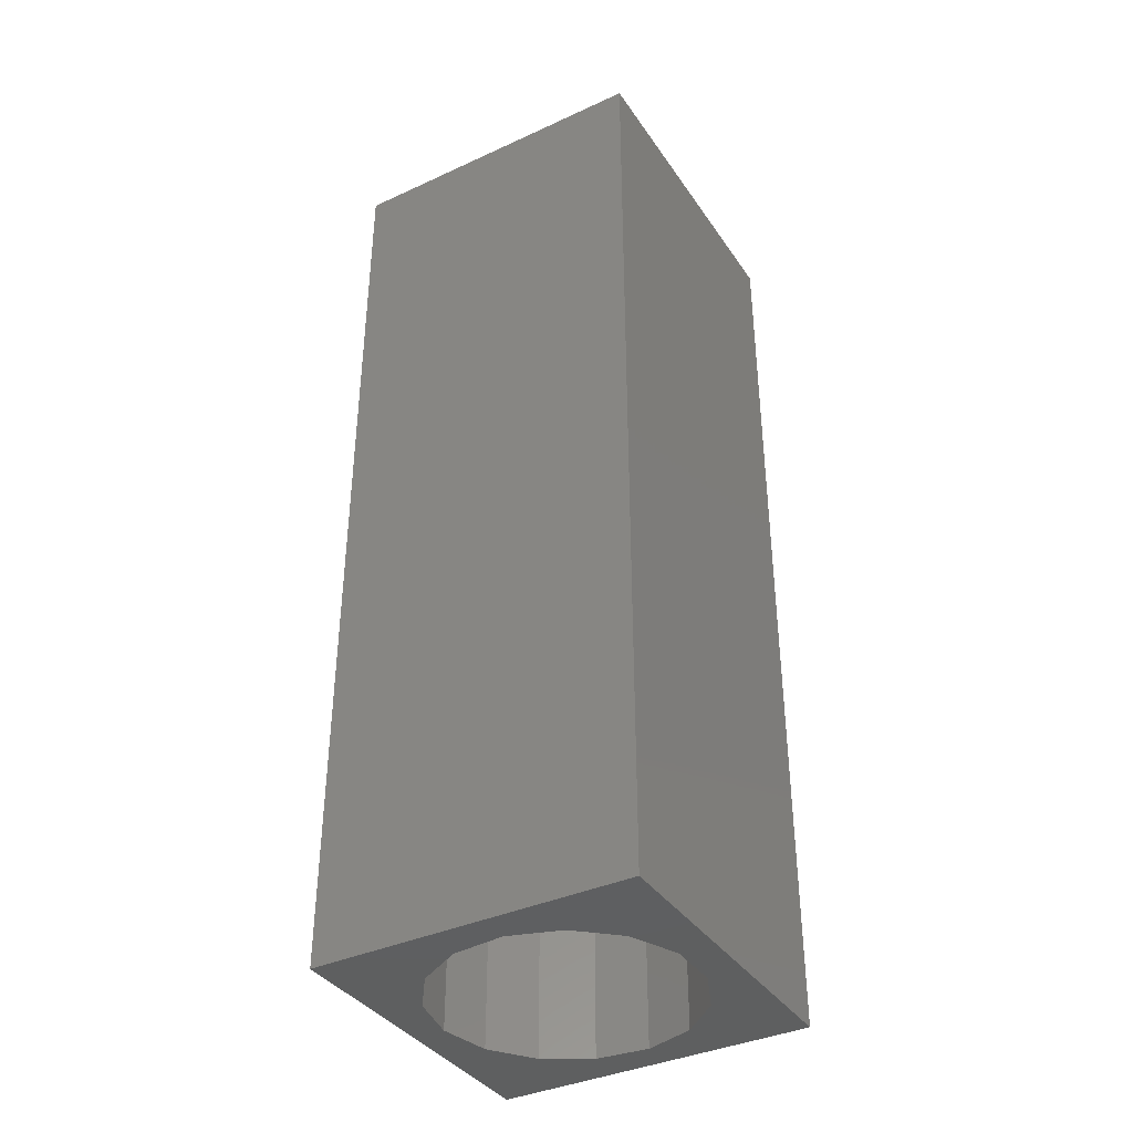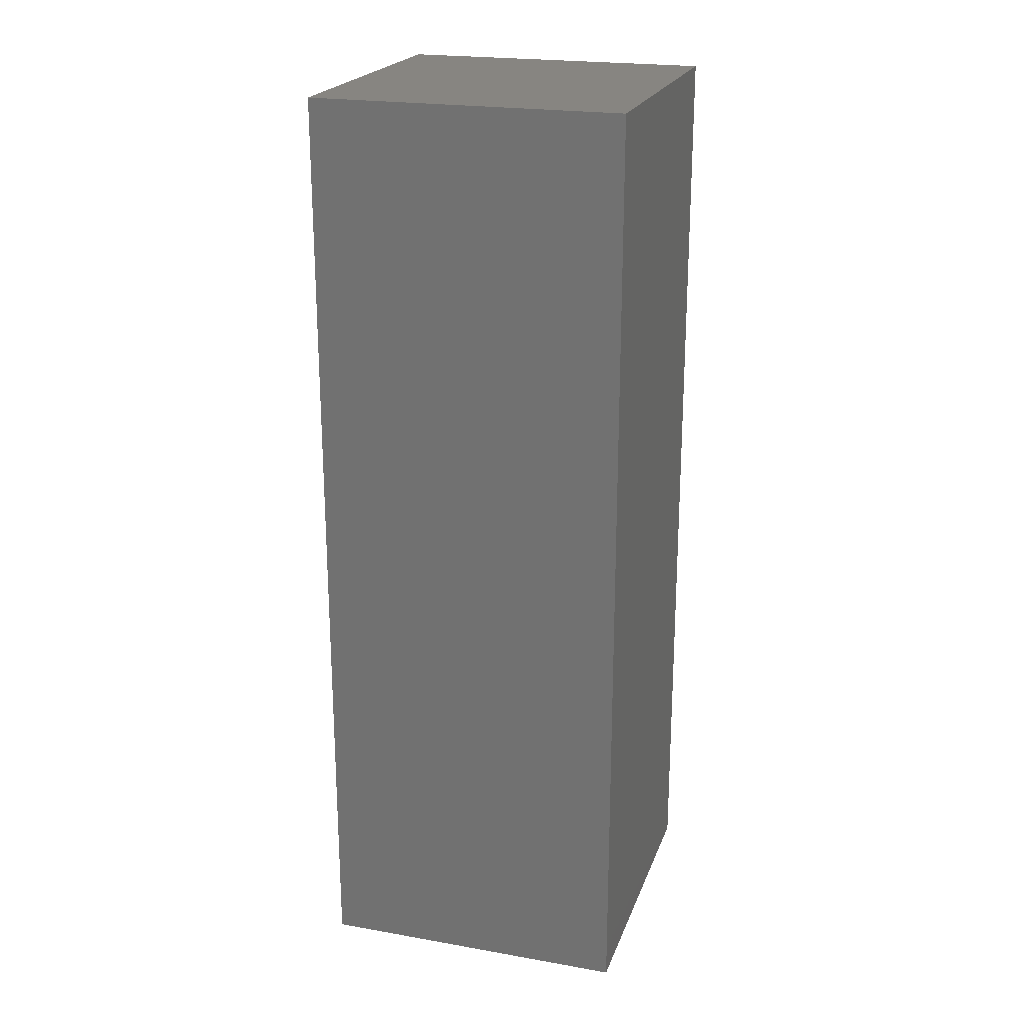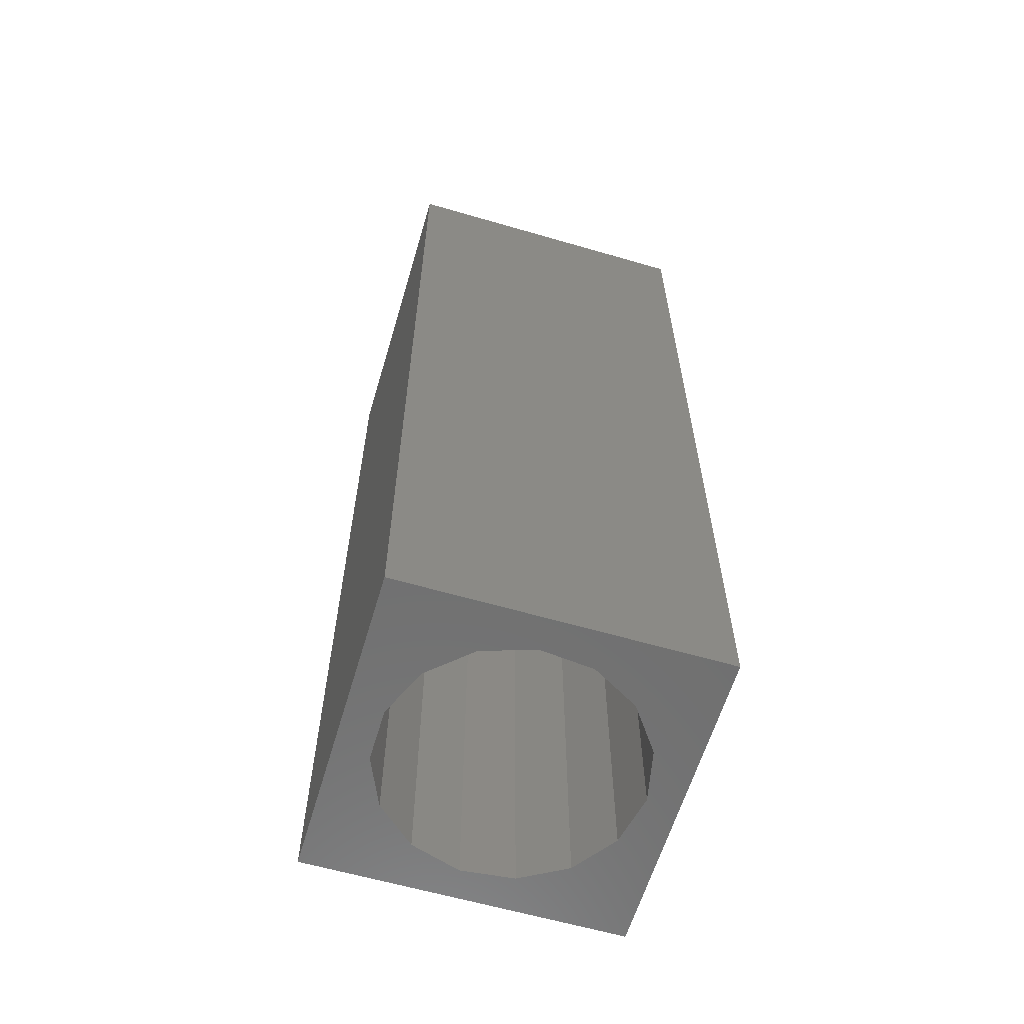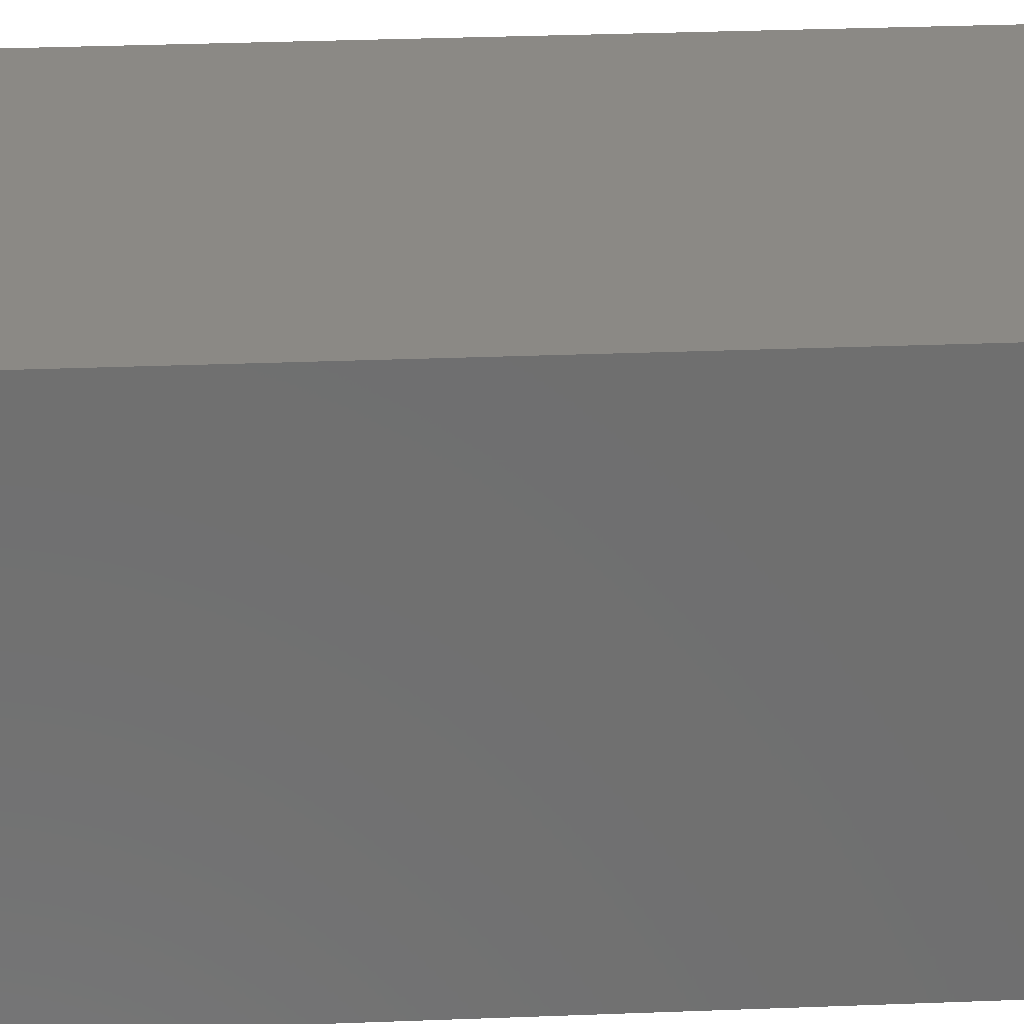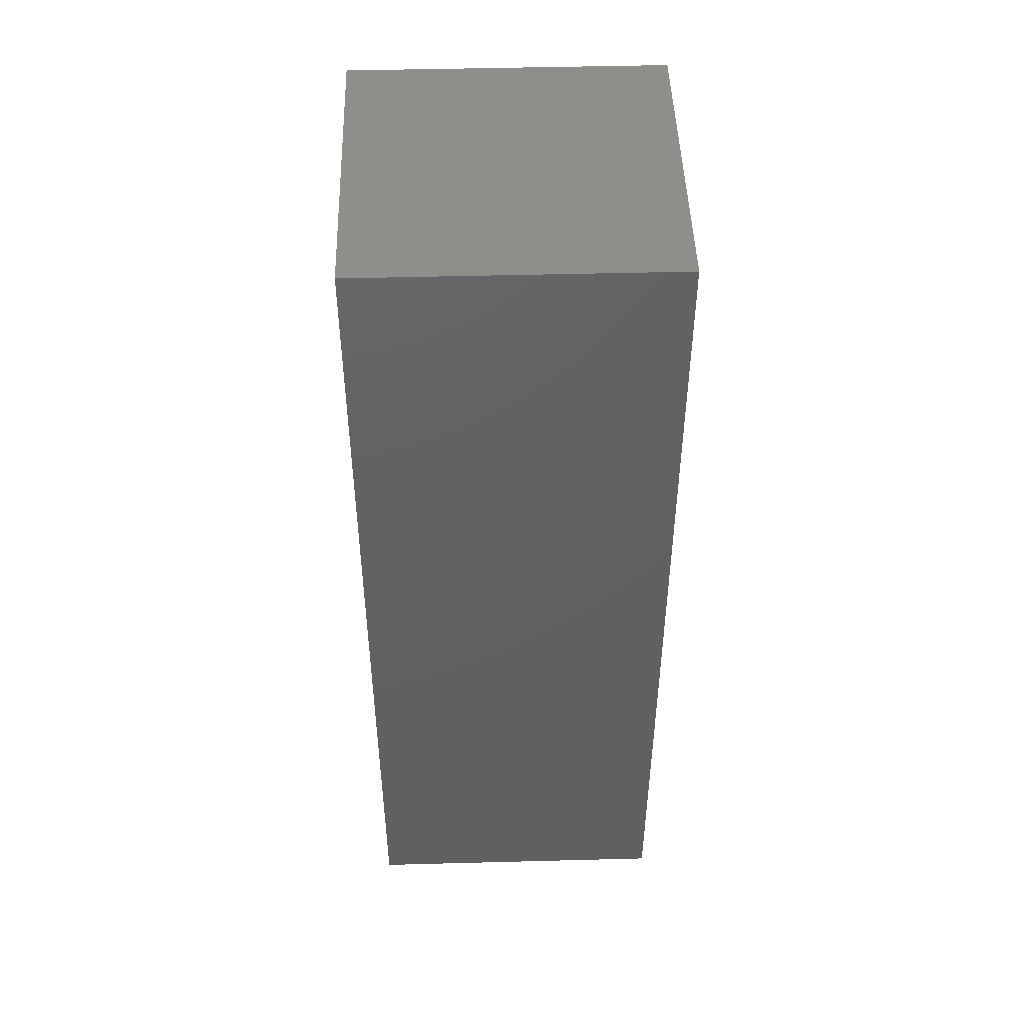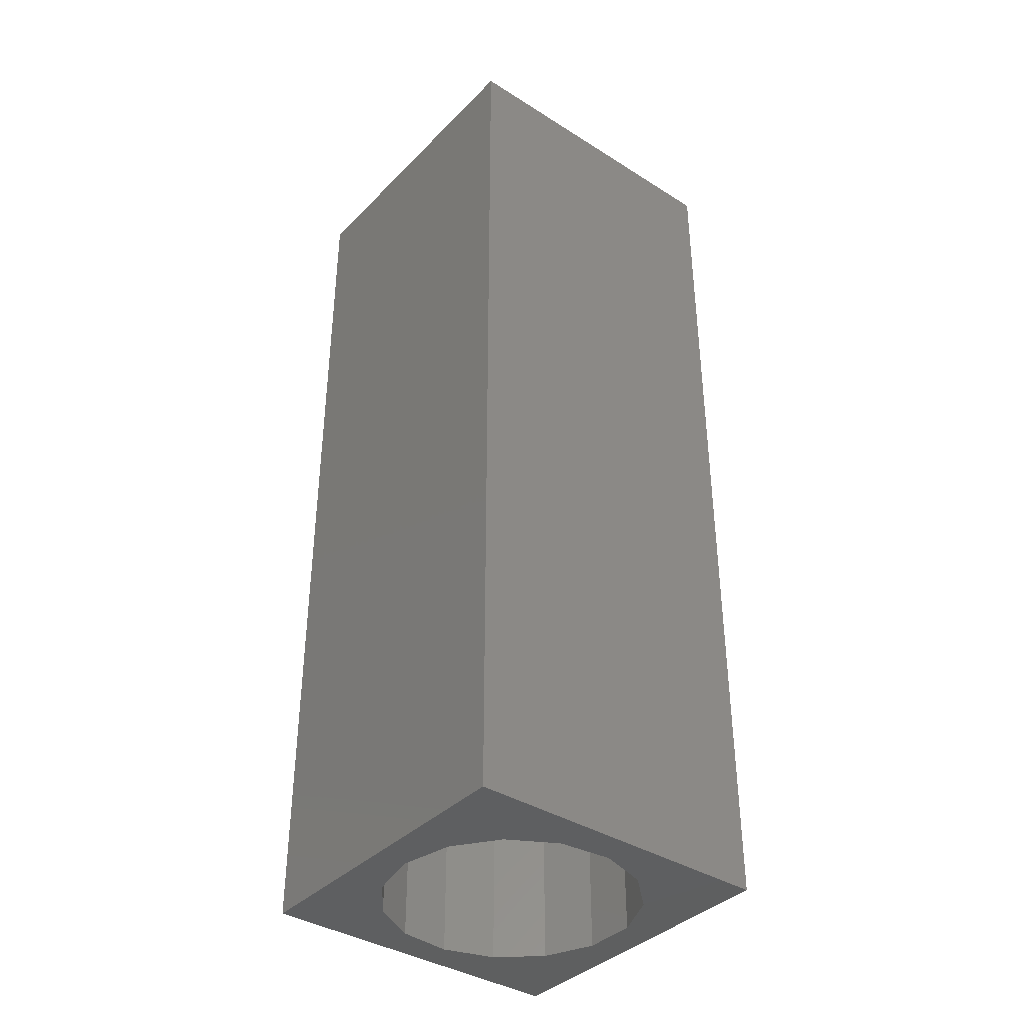
<metadata>
{"format":"stl","ext":"stl","renderer":"f3d","projection":"perspective","resolution":1024,"background":"white","views":[{"elev":-37.9,"azim":-149.7,"up":"+Z"},{"elev":21.9,"azim":17.0,"up":"+Z"},{"elev":-61.4,"azim":-16.5,"up":"+Z"},{"elev":29.1,"azim":86.6,"up":"+Y"},{"elev":47.3,"azim":-91.7,"up":"+Z"},{"elev":-38.1,"azim":141.4,"up":"+Z"}]}
</metadata>
<code>
# stl→obj: 38 verts, 72 faces
v 5 0 15
v 5 5 0
v 5 5 15
v 5 0 0
v 0 5 15
v 0 0 15
v 4.5 2.5 0
v 4.327 1.687 0
v 3.838 1.014 0
v 3.118 0.5979 0
v 2.291 0.511 0
v 0.5437 2.084 0
v 0 0 0
v 0.5437 2.916 0
v 0.882 1.324 0
v 1.5 0.7679 0
v 4.327 3.313 0
v 3.838 3.986 0
v 3.118 4.402 0
v 2.291 4.489 0
v 0 5 0
v 1.5 4.232 0
v 0.882 3.676 0
v 0.5437 2.084 12.12
v 0.5437 2.916 12.12
v 3.838 3.986 12.12
v 4.327 3.313 12.12
v 4.5 2.5 12.12
v 3.118 4.402 12.12
v 2.291 4.489 12.12
v 3.118 0.5979 12.12
v 3.838 1.014 12.12
v 1.5 4.232 12.12
v 0.882 3.676 12.12
v 4.327 1.687 12.12
v 2.291 0.511 12.12
v 1.5 0.7679 12.12
v 0.882 1.324 12.12
f 1 2 3
f 2 1 4
f 5 1 3
f 1 5 6
f 4 7 2
f 4 8 7
f 4 9 8
f 4 10 9
f 4 11 10
f 12 13 14
f 15 13 12
f 16 13 15
f 11 13 16
f 13 11 4
f 17 2 7
f 18 2 17
f 19 2 18
f 20 2 19
f 20 21 2
f 22 21 20
f 23 21 22
f 14 21 23
f 21 14 13
f 13 5 21
f 5 13 6
f 2 5 3
f 5 2 21
f 13 1 6
f 1 13 4
f 24 14 25
f 14 24 12
f 17 26 18
f 26 17 27
f 7 27 17
f 27 7 28
f 19 26 29
f 26 19 18
f 20 29 30
f 29 20 19
f 9 31 32
f 31 9 10
f 23 33 34
f 33 23 22
f 25 23 34
f 23 25 14
f 9 35 8
f 35 9 32
f 8 28 7
f 28 8 35
f 22 30 33
f 30 22 20
f 10 36 31
f 36 10 11
f 35 27 28
f 32 27 35
f 32 26 27
f 31 26 32
f 31 29 26
f 36 29 31
f 36 30 29
f 37 30 36
f 37 33 30
f 38 33 37
f 38 34 33
f 24 34 38
f 34 24 25
f 16 38 37
f 38 16 15
f 38 12 24
f 12 38 15
f 11 37 36
f 37 11 16

</code>
